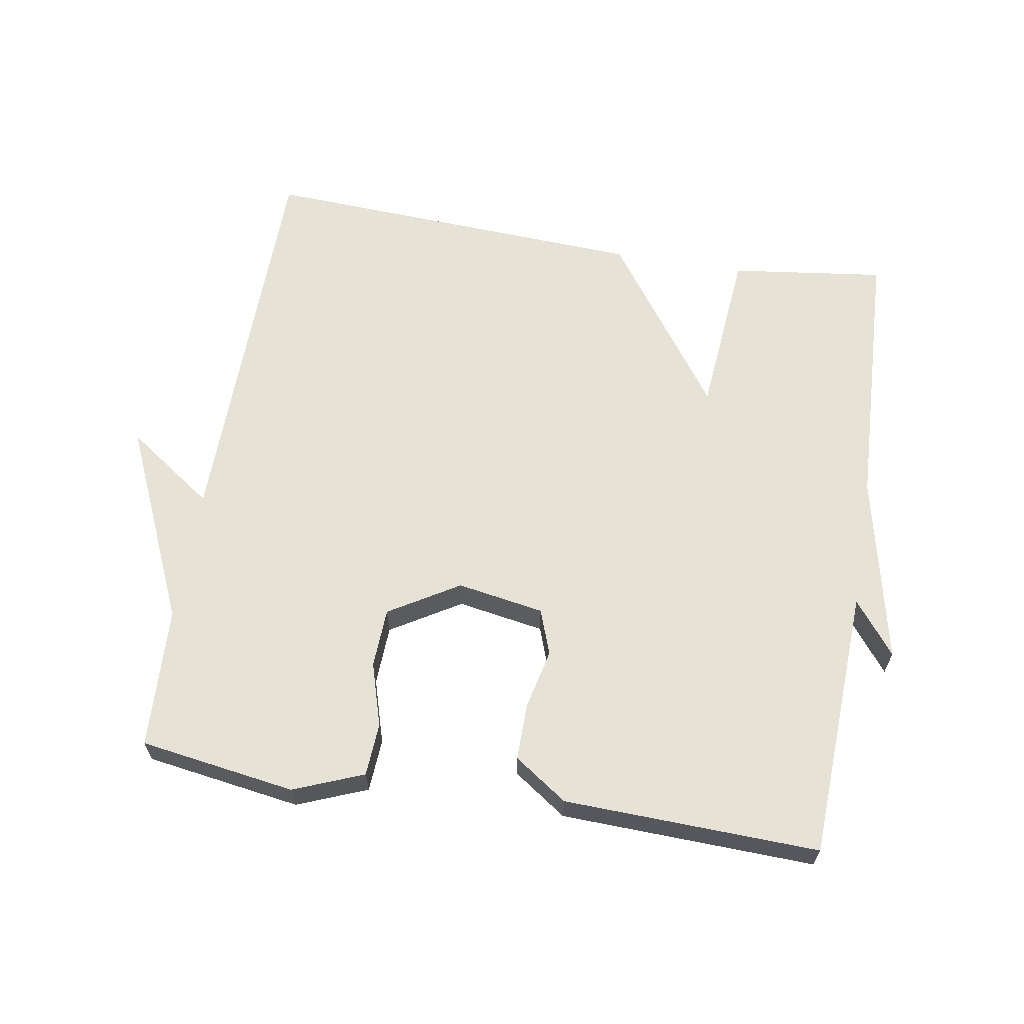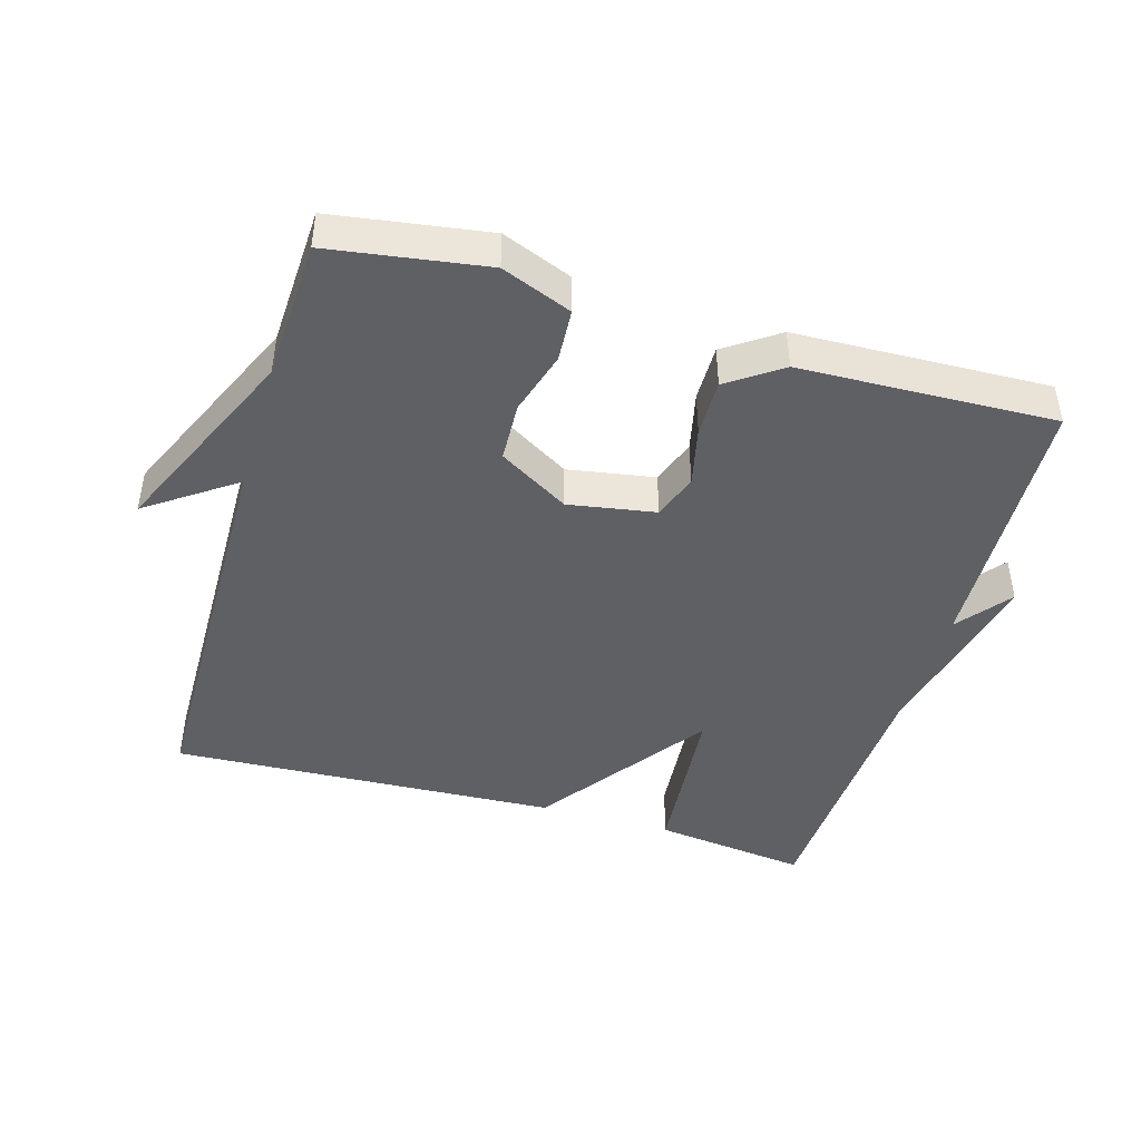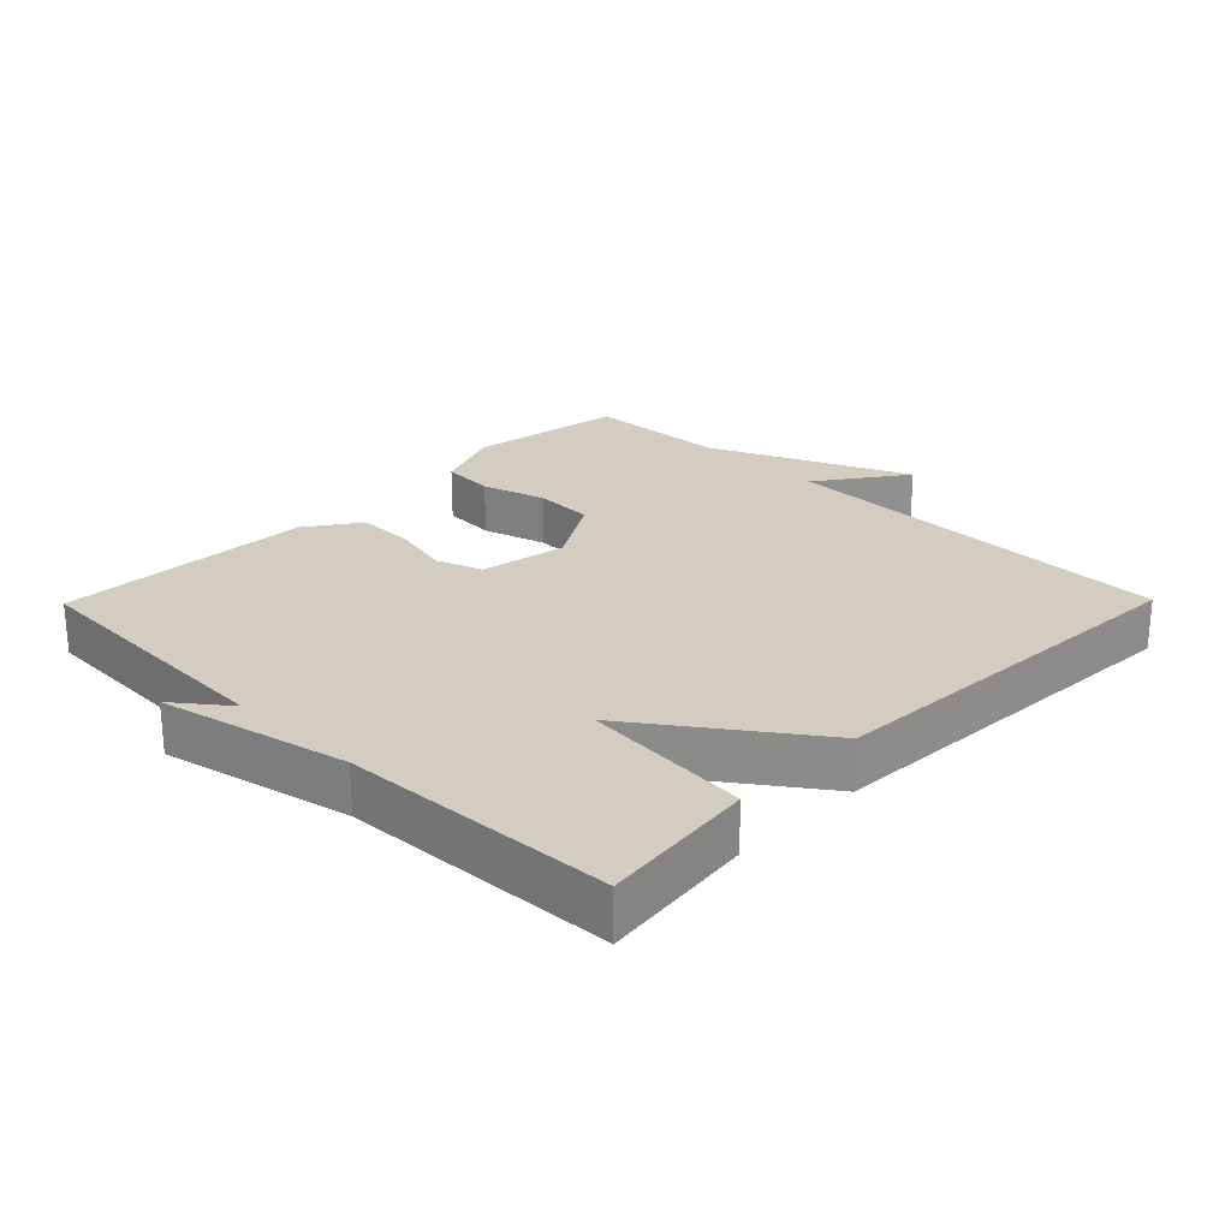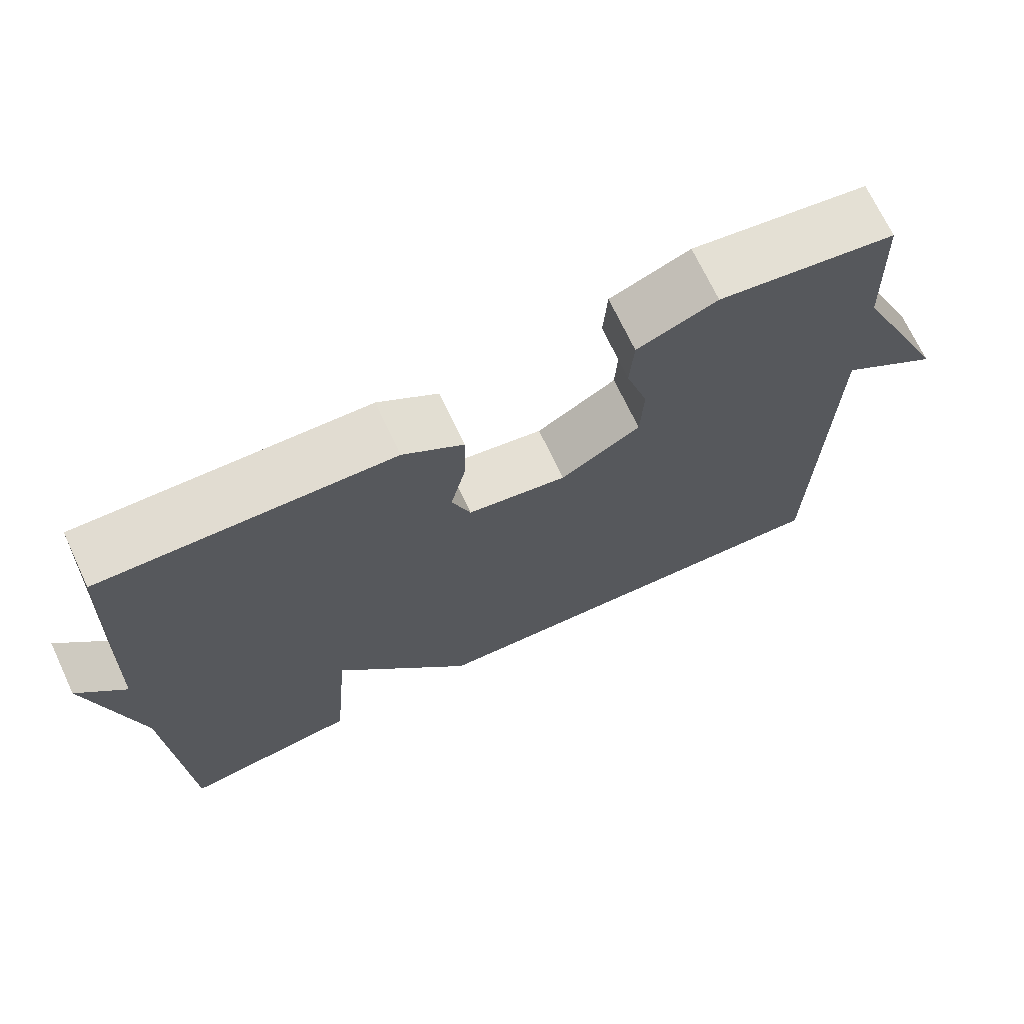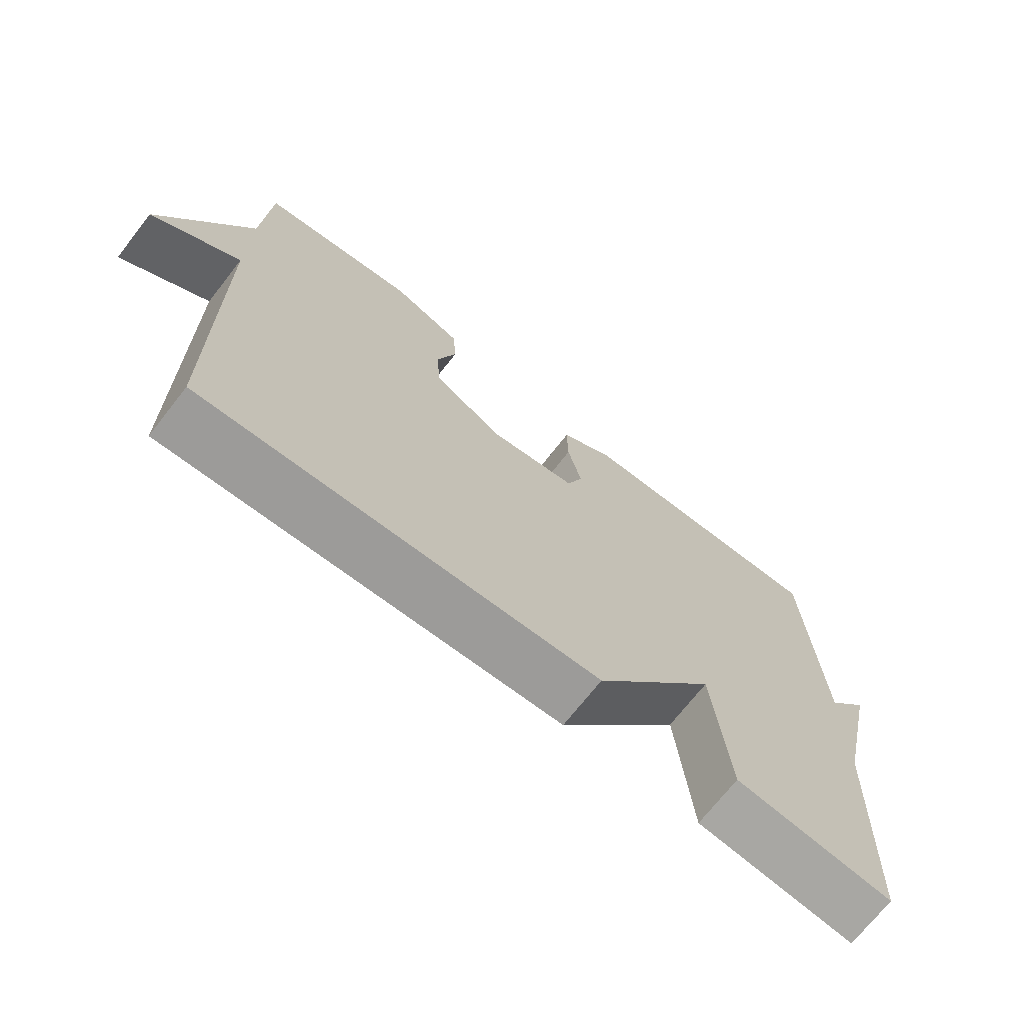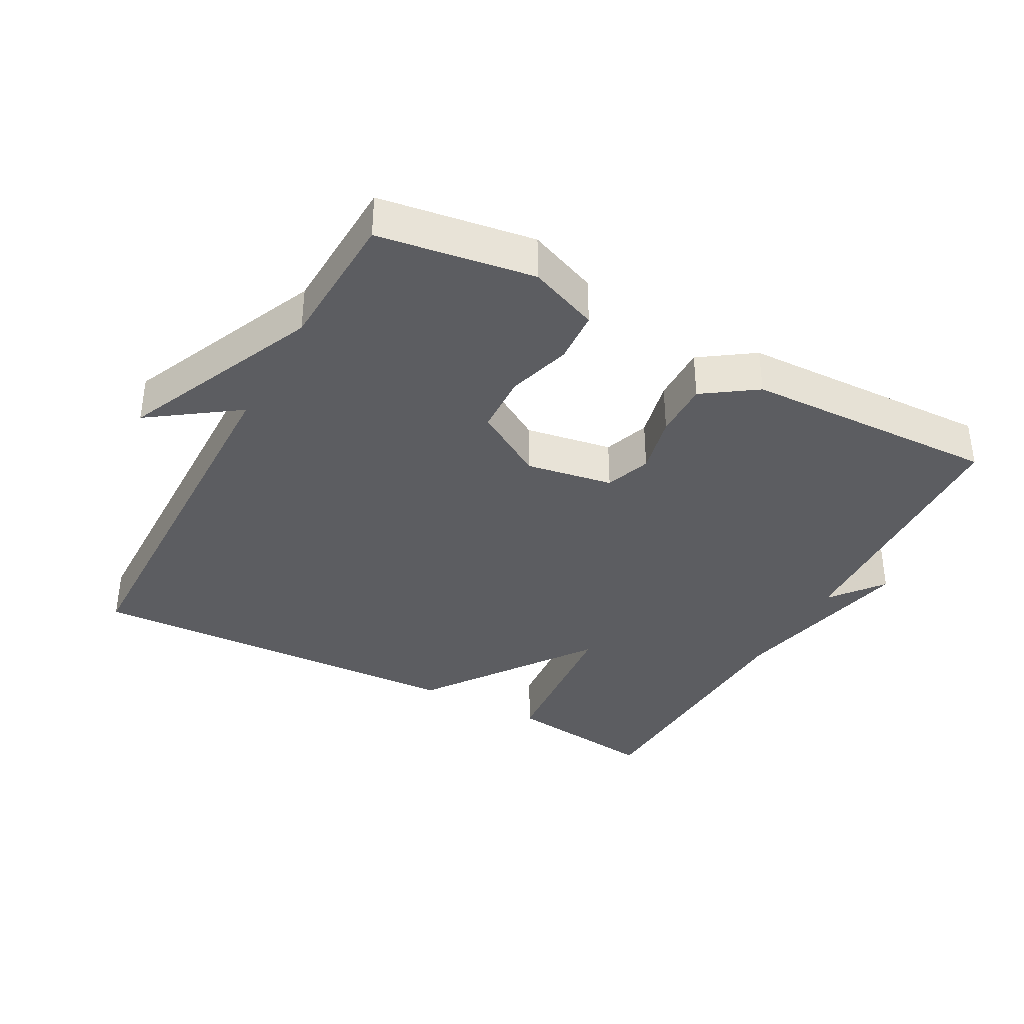
<metadata>
{"format":"obj","ext":"obj","renderer":"f3d","projection":"perspective","resolution":1024,"background":"white","views":[{"elev":63.4,"azim":9.4,"up":"+Y"},{"elev":-44.5,"azim":-16.4,"up":"+Y"},{"elev":24.7,"azim":134.5,"up":"+Y"},{"elev":70.6,"azim":154.8,"up":"+Z"},{"elev":-71.2,"azim":-38.1,"up":"+Z"},{"elev":-37.0,"azim":-28.5,"up":"+Y"}]}
</metadata>
<code>
v -0.5 0.07 0.5
v -0.271 0.07 0.535
v -0.168 0.07 0.494
v -0.163 0.07 0.416
v -0.191 0.07 0.322
v -0.187 0.07 0.234
v -0.084 0.07 0.172
v 0.044 0.07 0.194
v 0.068 0.07 0.261
v 0.048 0.07 0.349
v 0.047 0.07 0.433
v 0.125 0.07 0.487
v 0.5 0.07 0.5
v 0.518 0.07 0.1
v 0.579 0.07 0.178
v 0.518 0.07 -0.1
v 0.5 0.07 -0.5
v 0.272 0.07 -0.471
v 0.25 0.07 -0.223
v 0.072 0.07 -0.471
v -0.5 0.07 -0.5
v -0.509 0.07 0.091
v -0.638 0.07 0
v -0.509 0.07 0.291
v -0.5 0 0.5
v -0.271 0 0.535
v -0.168 0 0.494
v -0.163 0 0.416
v -0.191 0 0.322
v -0.187 0 0.234
v -0.084 0 0.172
v 0.044 0 0.194
v 0.068 0 0.261
v 0.048 0 0.349
v 0.047 0 0.433
v 0.125 0 0.487
v 0.5 0 0.5
v 0.518 0 0.1
v 0.579 0 0.178
v 0.518 0 -0.1
v 0.5 0 -0.5
v 0.272 0 -0.471
v 0.25 0 -0.223
v 0.072 0 -0.471
v -0.5 0 -0.5
v -0.509 0 0.091
v -0.638 0 0
v -0.509 0 0.291
f 22 23 24
f 22 24 1
f 21 22 1
f 20 21 1
f 19 20 1
f 16 17 18 19
f 14 15 16
f 14 16 19
f 13 14 19
f 12 13 19
f 11 12 19
f 10 11 19
f 9 10 19
f 8 9 19
f 7 8 19
f 6 7 19
f 3 4 5
f 2 3 5
f 1 2 5
f 1 5 6
f 1 6 19
f 48 47 46
f 25 48 46
f 25 46 45
f 25 45 44
f 25 44 43
f 43 42 41 40
f 40 39 38
f 43 40 38
f 43 38 37
f 43 37 36
f 43 36 35
f 43 35 34
f 43 34 33
f 43 33 32
f 43 32 31
f 43 31 30
f 29 28 27
f 29 27 26
f 29 26 25
f 30 29 25
f 43 30 25
f 1 25 26 2
f 2 26 27 3
f 3 27 28 4
f 4 28 29 5
f 5 29 30 6
f 6 30 31 7
f 7 31 32 8
f 8 32 33 9
f 9 33 34 10
f 10 34 35 11
f 11 35 36 12
f 12 36 37 13
f 13 37 38 14
f 14 38 39 15
f 15 39 40 16
f 16 40 41 17
f 17 41 42 18
f 18 42 43 19
f 19 43 44 20
f 20 44 45 21
f 21 45 46 22
f 22 46 47 23
f 23 47 48 24
f 24 48 25 1

</code>
